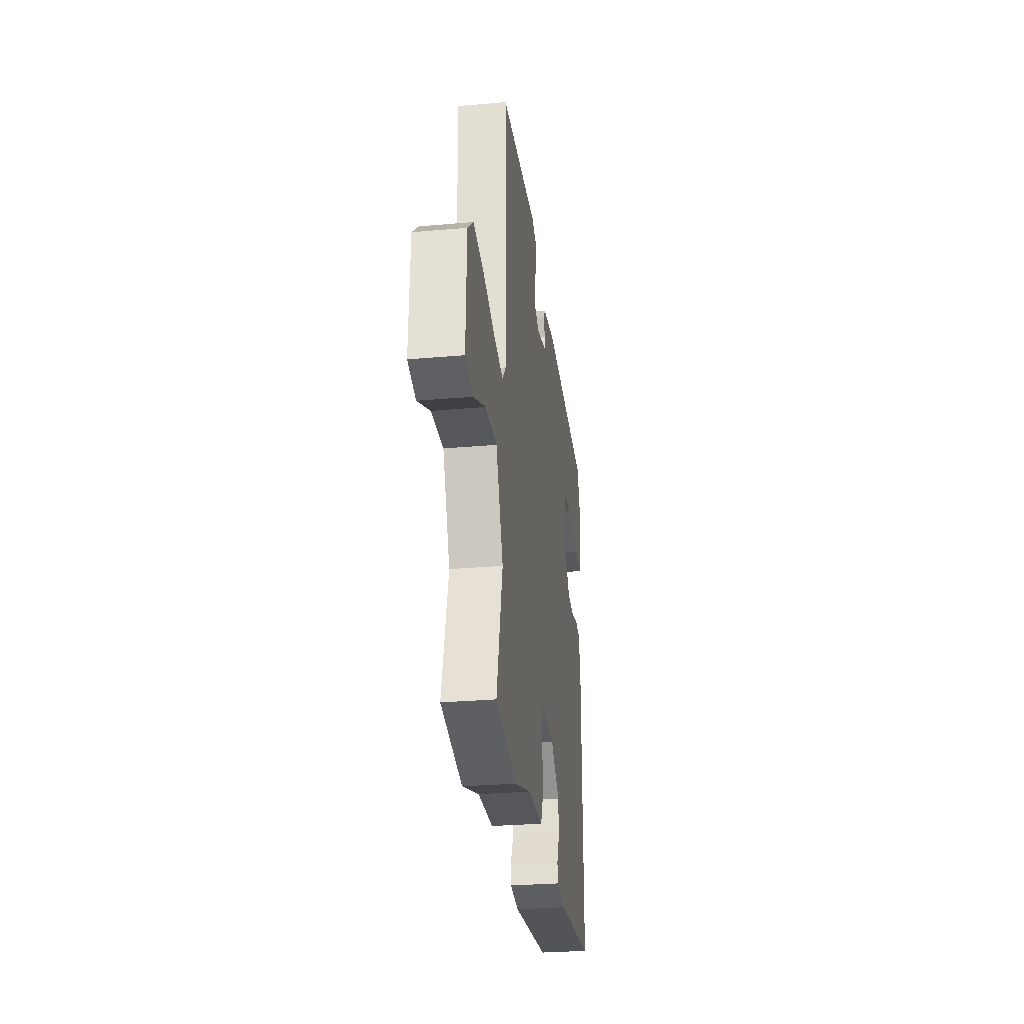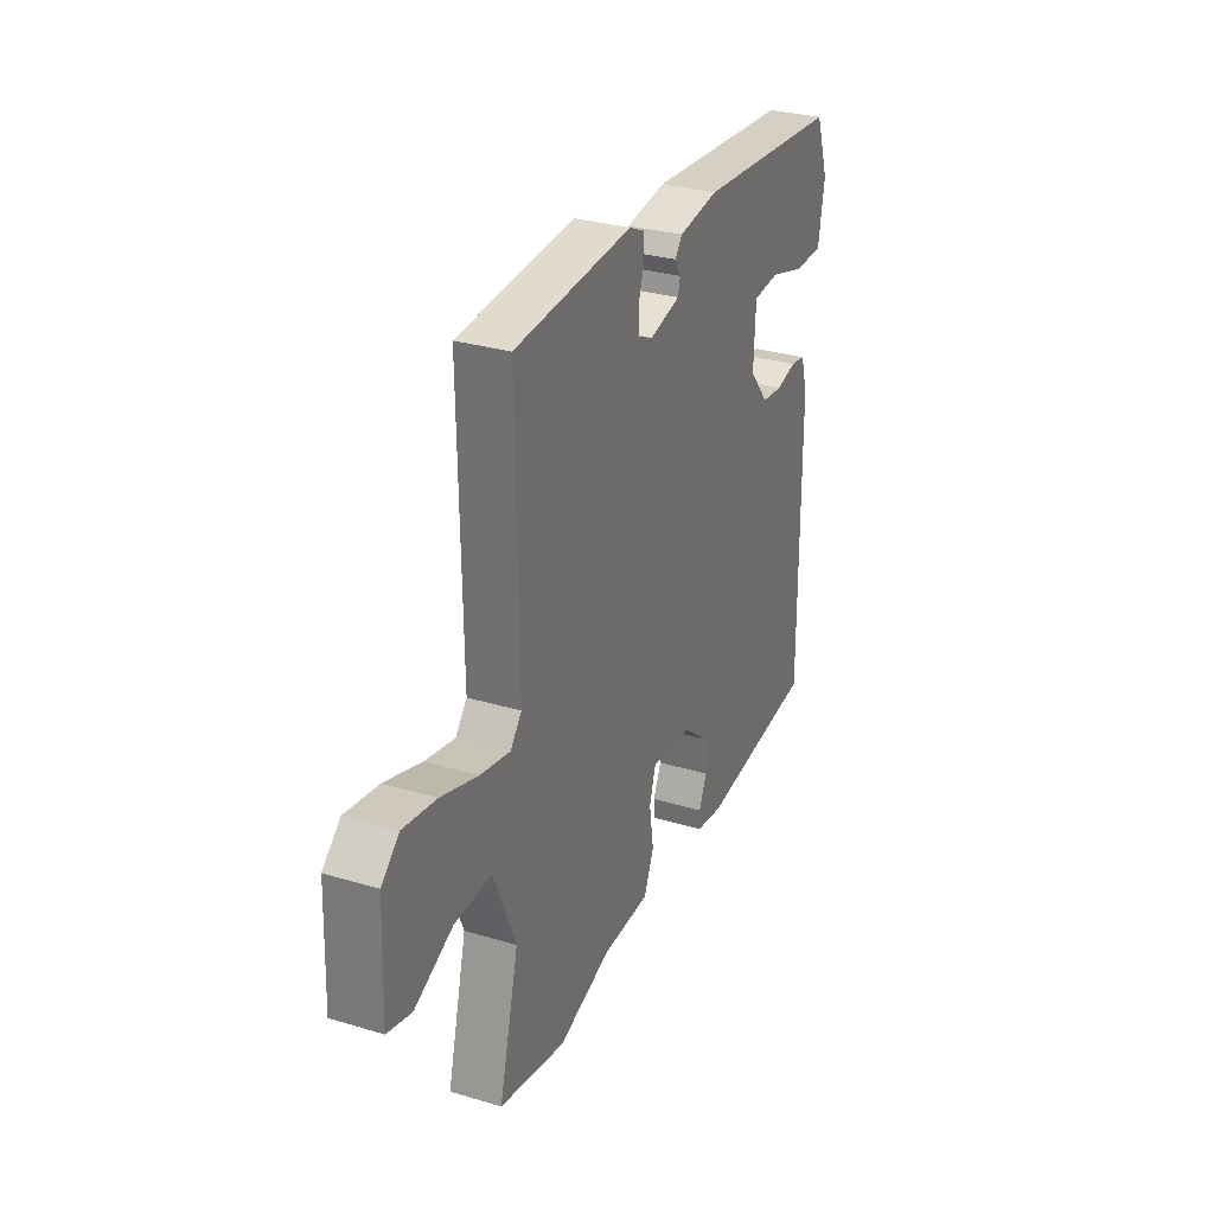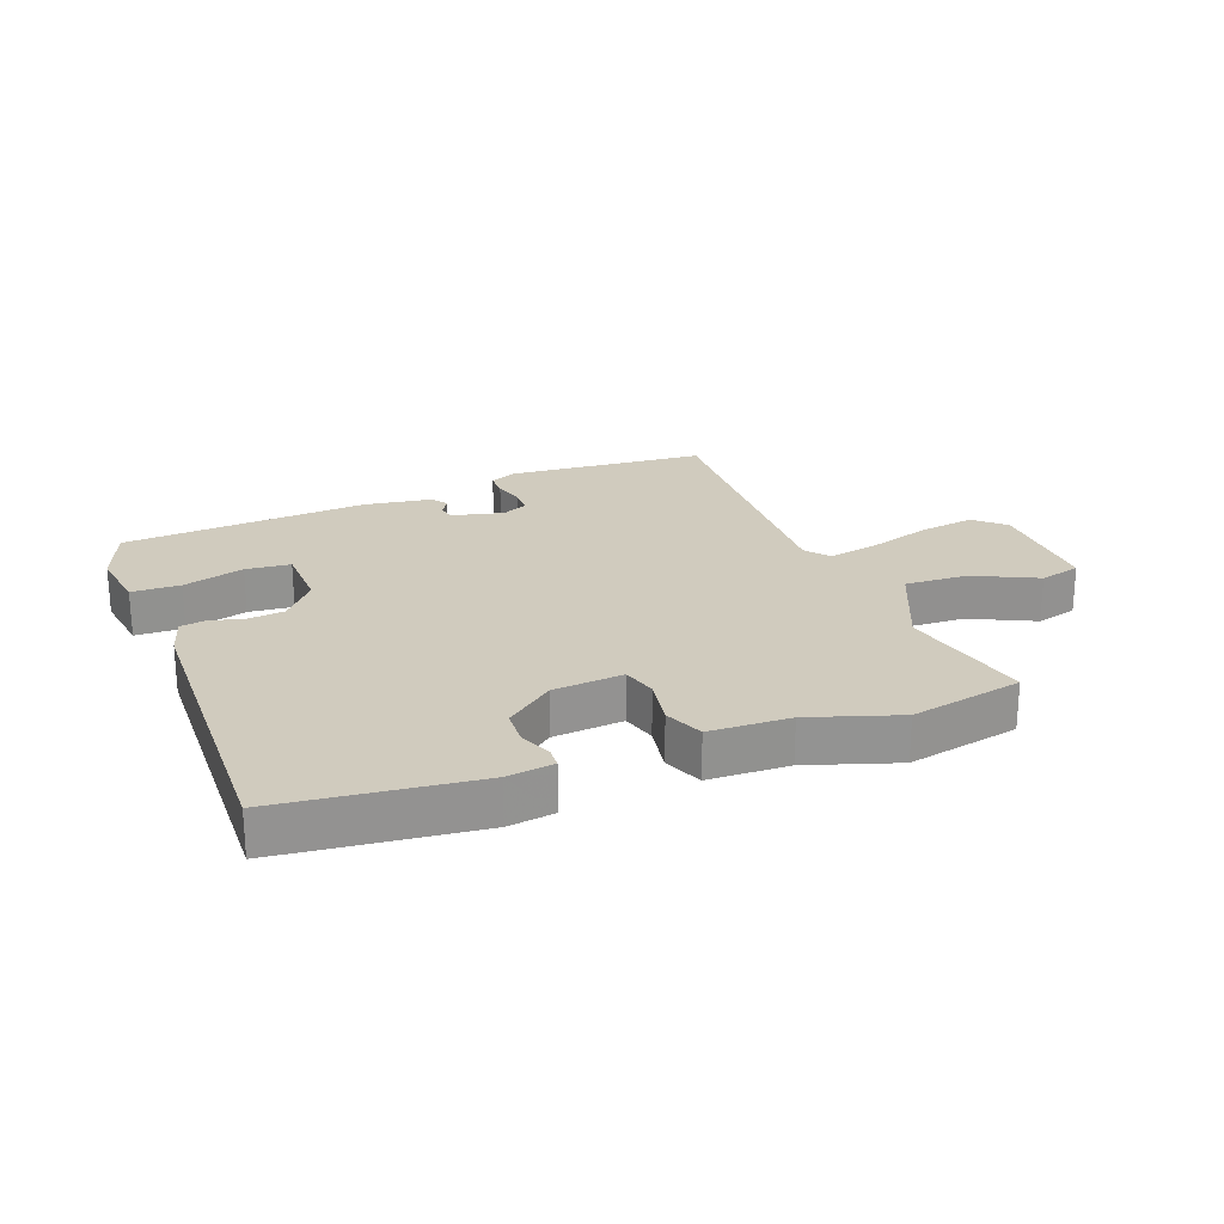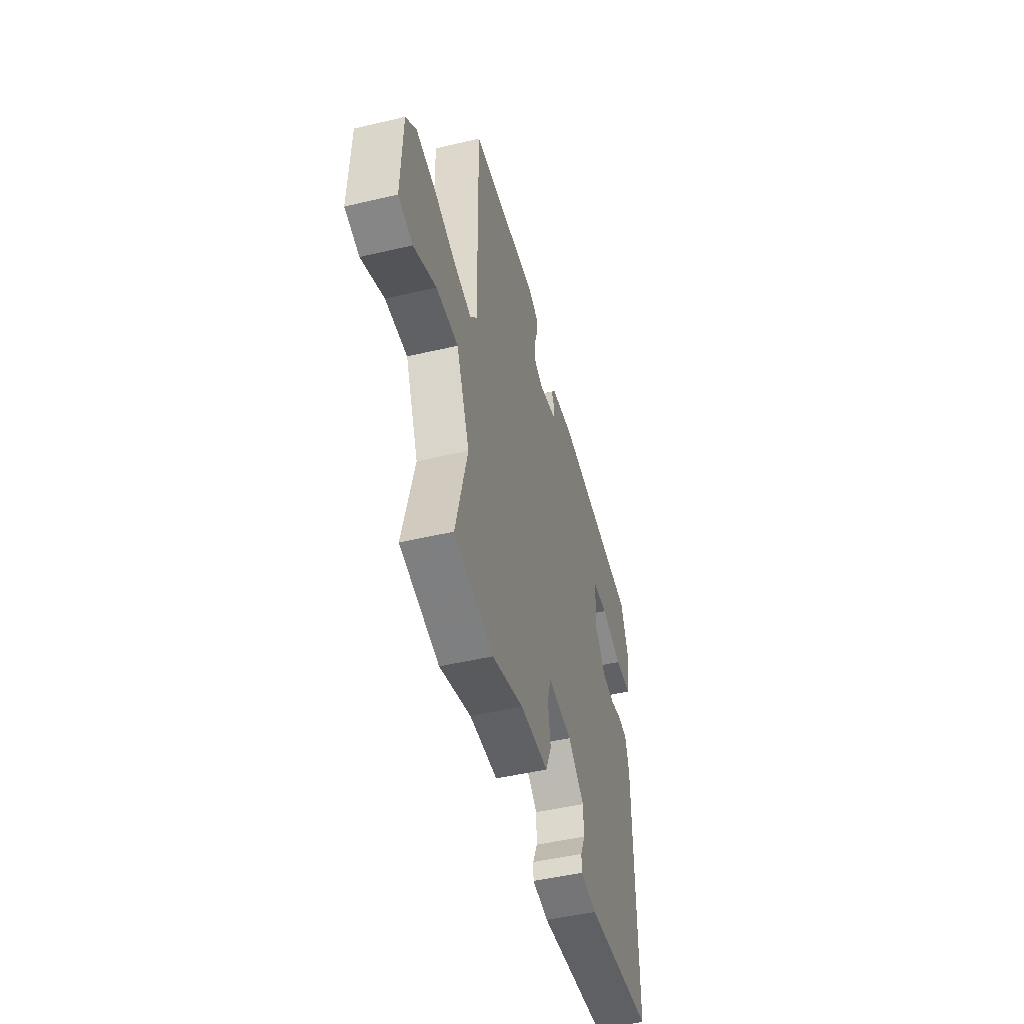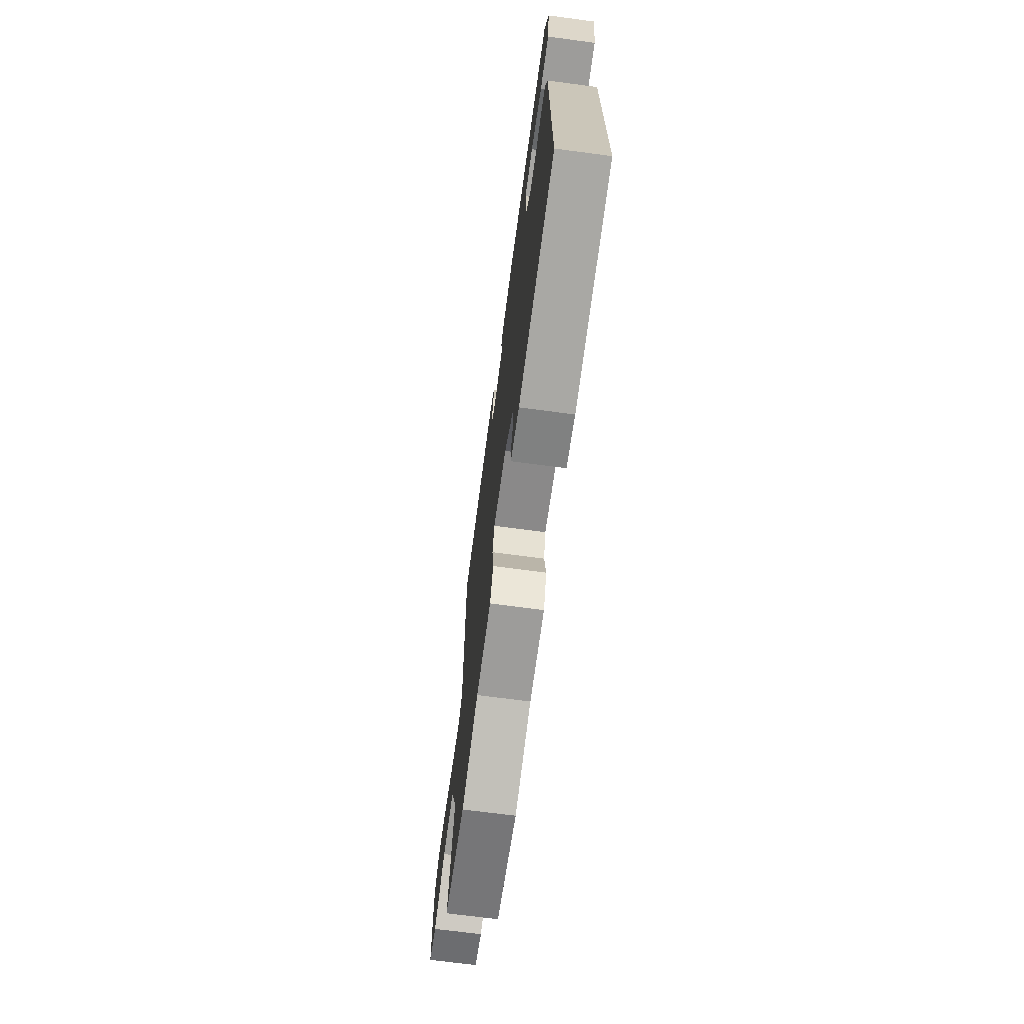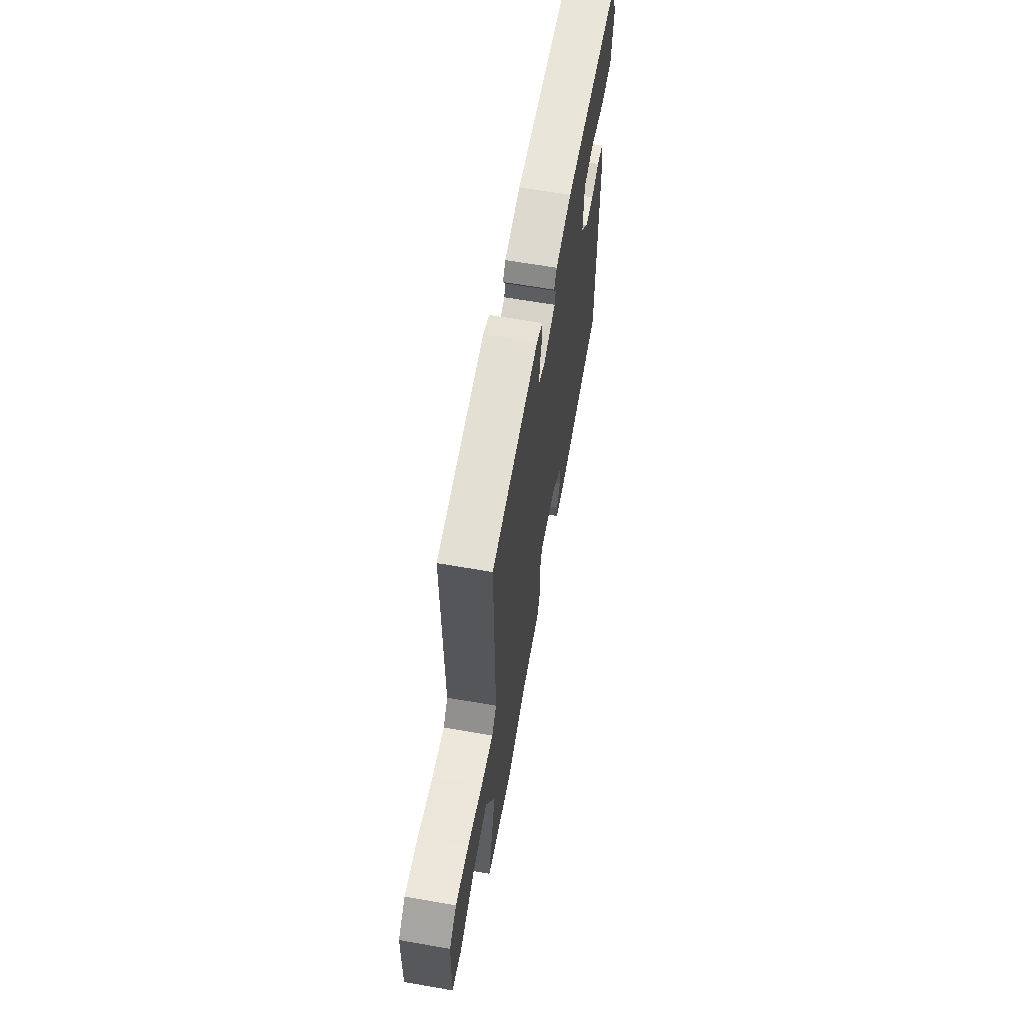
<metadata>
{"format":"obj","ext":"obj","renderer":"f3d","projection":"perspective","resolution":1024,"background":"white","views":[{"elev":-28.4,"azim":-82.4,"up":"+Z"},{"elev":30.5,"azim":-66.6,"up":"+Z"},{"elev":23.6,"azim":160.1,"up":"+Y"},{"elev":-48.0,"azim":-75.2,"up":"+Z"},{"elev":-69.4,"azim":82.4,"up":"+Z"},{"elev":63.3,"azim":-80.0,"up":"+Z"}]}
</metadata>
<code>
v 0.507 0.07 0.427
v 0.542 0.07 0.328
v 0.525 0.07 0.228
v 0.447 0.07 0.227
v 0.349 0.07 0.257
v 0.277 0.07 0.251
v 0.272 0.07 0.144
v 0.324 0.07 0.08
v 0.382 0.07 0.073
v 0.437 0.07 0.086
v 0.478 0.07 0.079
v 0.496 0.07 0.015
v 0.5 0.07 -0.483
v 0.183 0.07 -0.513
v 0.108 0.07 -0.501
v 0.107 0.07 -0.468
v 0.129 0.07 -0.419
v 0.127 0.07 -0.36
v 0.051 0.07 -0.298
v -0.062 0.07 -0.286
v -0.079 0.07 -0.341
v -0.067 0.07 -0.42
v -0.094 0.07 -0.482
v -0.224 0.07 -0.484
v -0.369 0.07 -0.529
v -0.55 0.07 -0.489
v -0.497 0.07 -0.278
v -0.558 0.07 -0.132
v -0.659 0.07 -0.135
v -0.762 0.07 -0.182
v -0.828 0.07 -0.164
v -0.821 0.07 0.026
v -0.773 0.07 0.069
v -0.683 0.07 0.054
v -0.583 0.07 0.021
v -0.502 0.07 0.004
v -0.471 0.07 0.041
v -0.477 0.07 0.496
v -0.157 0.07 0.516
v -0.115 0.07 0.496
v -0.115 0.07 0.455
v -0.13 0.07 0.408
v -0.13 0.07 0.367
v -0.088 0.07 0.348
v -0.005 0.07 0.367
v 0.001 0.07 0.393
v -0.015 0.07 0.421
v 0.004 0.07 0.446
v 0.113 0.07 0.461
v 0.507 0 0.427
v 0.542 0 0.328
v 0.525 0 0.228
v 0.447 0 0.227
v 0.349 0 0.257
v 0.277 0 0.251
v 0.272 0 0.144
v 0.324 0 0.08
v 0.382 0 0.073
v 0.437 0 0.086
v 0.478 0 0.079
v 0.496 0 0.015
v 0.5 0 -0.483
v 0.183 0 -0.513
v 0.108 0 -0.501
v 0.107 0 -0.468
v 0.129 0 -0.419
v 0.127 0 -0.36
v 0.051 0 -0.298
v -0.062 0 -0.286
v -0.079 0 -0.341
v -0.067 0 -0.42
v -0.094 0 -0.482
v -0.224 0 -0.484
v -0.369 0 -0.529
v -0.55 0 -0.489
v -0.497 0 -0.278
v -0.558 0 -0.132
v -0.659 0 -0.135
v -0.762 0 -0.182
v -0.828 0 -0.164
v -0.821 0 0.026
v -0.773 0 0.069
v -0.683 0 0.054
v -0.583 0 0.021
v -0.502 0 0.004
v -0.471 0 0.041
v -0.477 0 0.496
v -0.157 0 0.516
v -0.115 0 0.496
v -0.115 0 0.455
v -0.13 0 0.408
v -0.13 0 0.367
v -0.088 0 0.348
v -0.005 0 0.367
v 0.001 0 0.393
v -0.015 0 0.421
v 0.004 0 0.446
v 0.113 0 0.461
f 46 47 48 49
f 45 46 49 1
f 44 45 1 2
f 39 40 41 42
f 37 38 39 42
f 36 37 42 43
f 32 33 34 35
f 32 35 36
f 29 30 31 32
f 28 29 32 36
f 27 28 36 43
f 24 25 26 27
f 21 22 23 24
f 20 21 24 27
f 14 15 16 17
f 14 17 18
f 13 14 18
f 12 13 18 19
f 9 10 11 12
f 8 9 12 19
f 2 3 4 5
f 44 2 5 6
f 20 27 43 44
f 20 44 6 7
f 7 8 19 20
f 98 97 96 95
f 50 98 95 94
f 51 50 94 93
f 91 90 89 88
f 91 88 87 86
f 92 91 86 85
f 84 83 82 81
f 85 84 81
f 81 80 79 78
f 85 81 78 77
f 92 85 77 76
f 76 75 74 73
f 73 72 71 70
f 76 73 70 69
f 66 65 64 63
f 67 66 63
f 67 63 62
f 68 67 62 61
f 61 60 59 58
f 68 61 58 57
f 54 53 52 51
f 55 54 51 93
f 93 92 76 69
f 56 55 93 69
f 69 68 57 56
f 1 50 51 2
f 2 51 52 3
f 3 52 53 4
f 4 53 54 5
f 5 54 55 6
f 6 55 56 7
f 7 56 57 8
f 8 57 58 9
f 9 58 59 10
f 10 59 60 11
f 11 60 61 12
f 12 61 62 13
f 13 62 63 14
f 14 63 64 15
f 15 64 65 16
f 16 65 66 17
f 17 66 67 18
f 18 67 68 19
f 19 68 69 20
f 20 69 70 21
f 21 70 71 22
f 22 71 72 23
f 23 72 73 24
f 24 73 74 25
f 25 74 75 26
f 26 75 76 27
f 27 76 77 28
f 28 77 78 29
f 29 78 79 30
f 30 79 80 31
f 31 80 81 32
f 32 81 82 33
f 33 82 83 34
f 34 83 84 35
f 35 84 85 36
f 36 85 86 37
f 37 86 87 38
f 38 87 88 39
f 39 88 89 40
f 40 89 90 41
f 41 90 91 42
f 42 91 92 43
f 43 92 93 44
f 44 93 94 45
f 45 94 95 46
f 46 95 96 47
f 47 96 97 48
f 48 97 98 49
f 49 98 50 1

</code>
